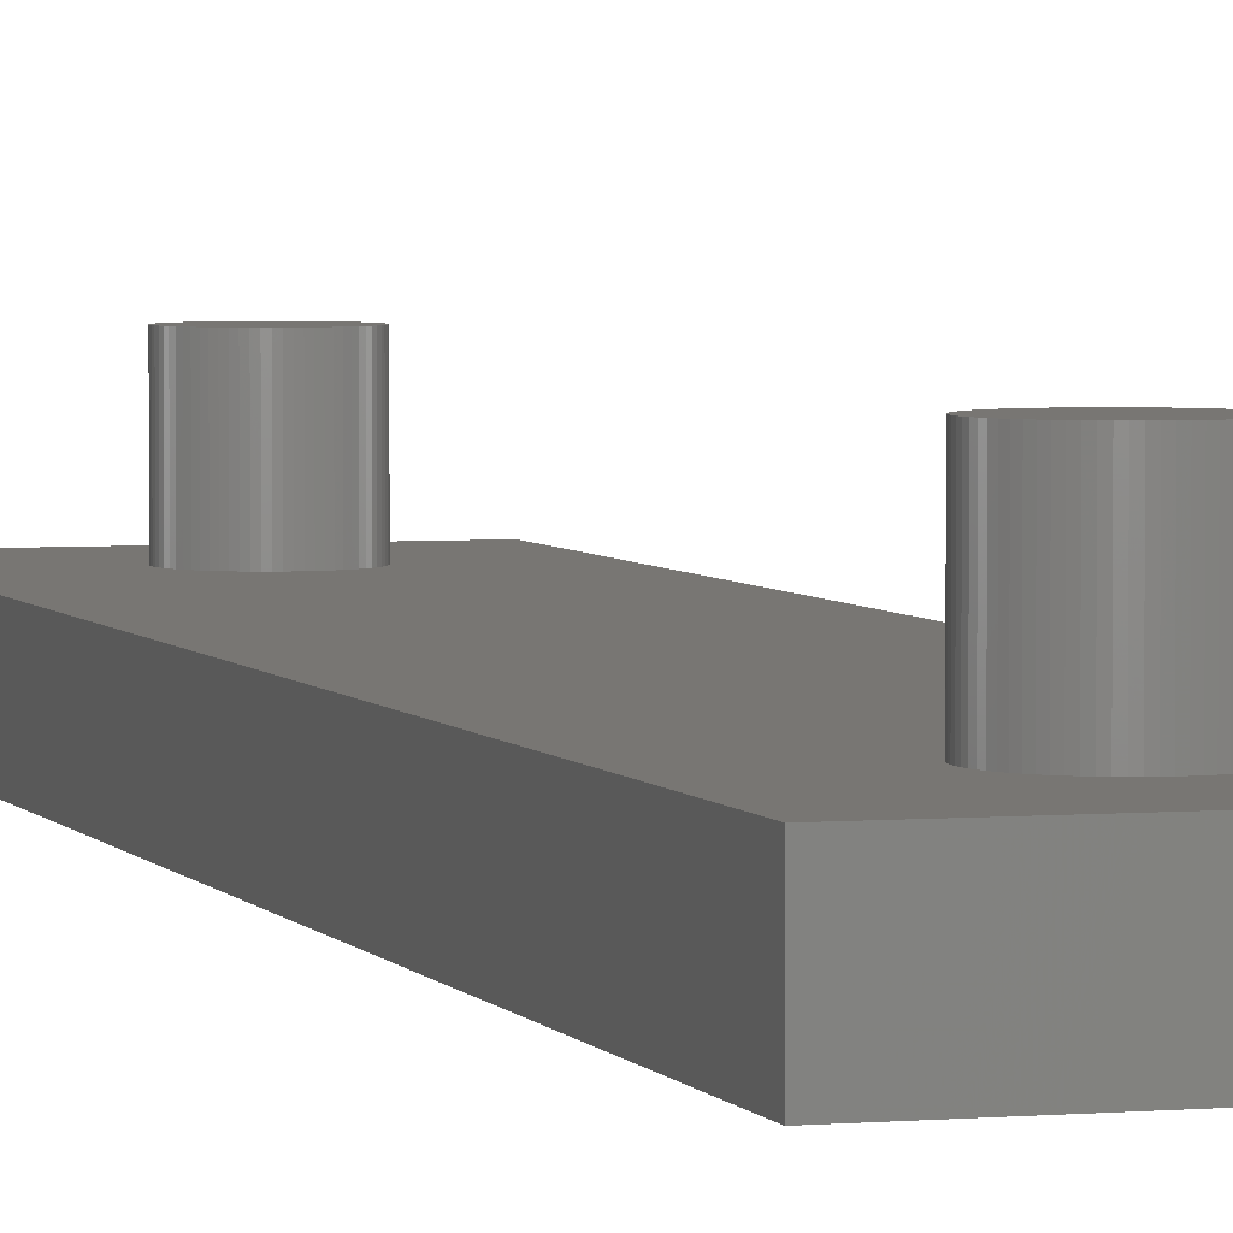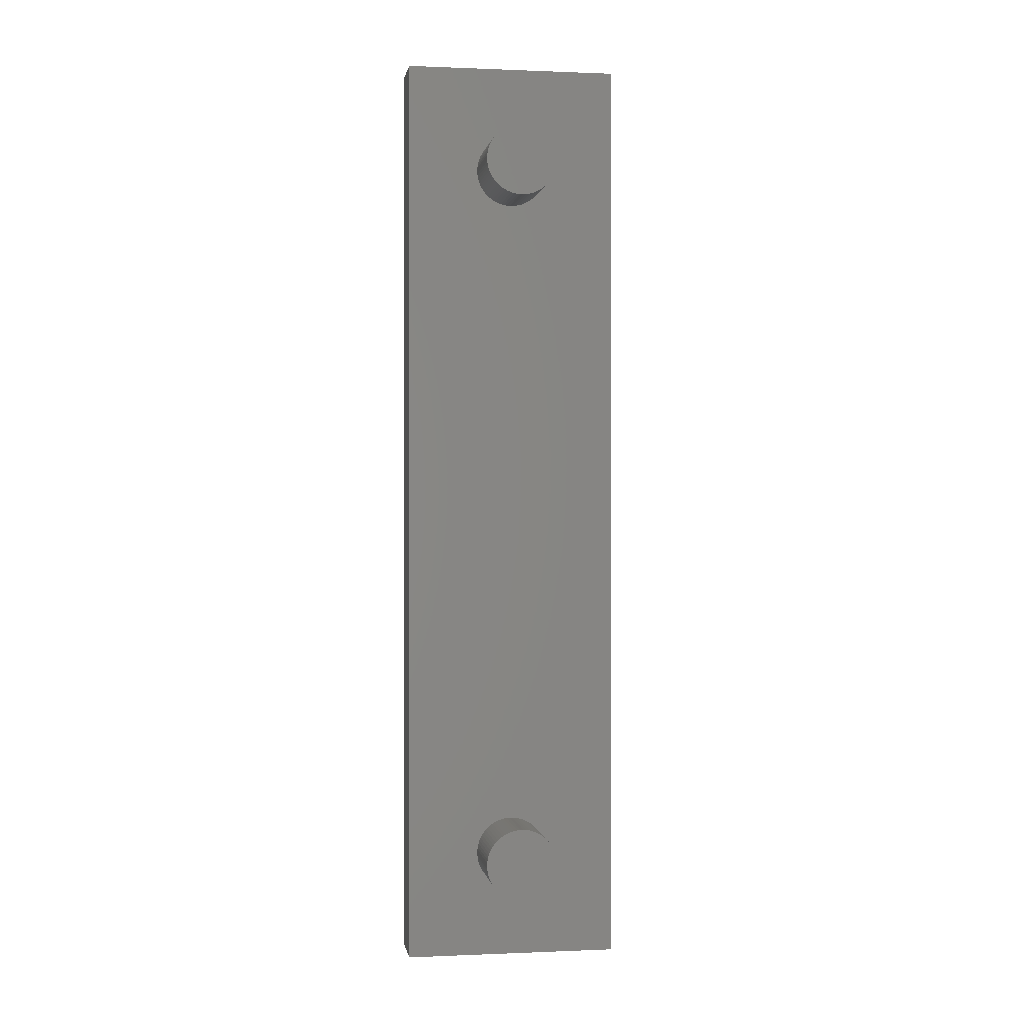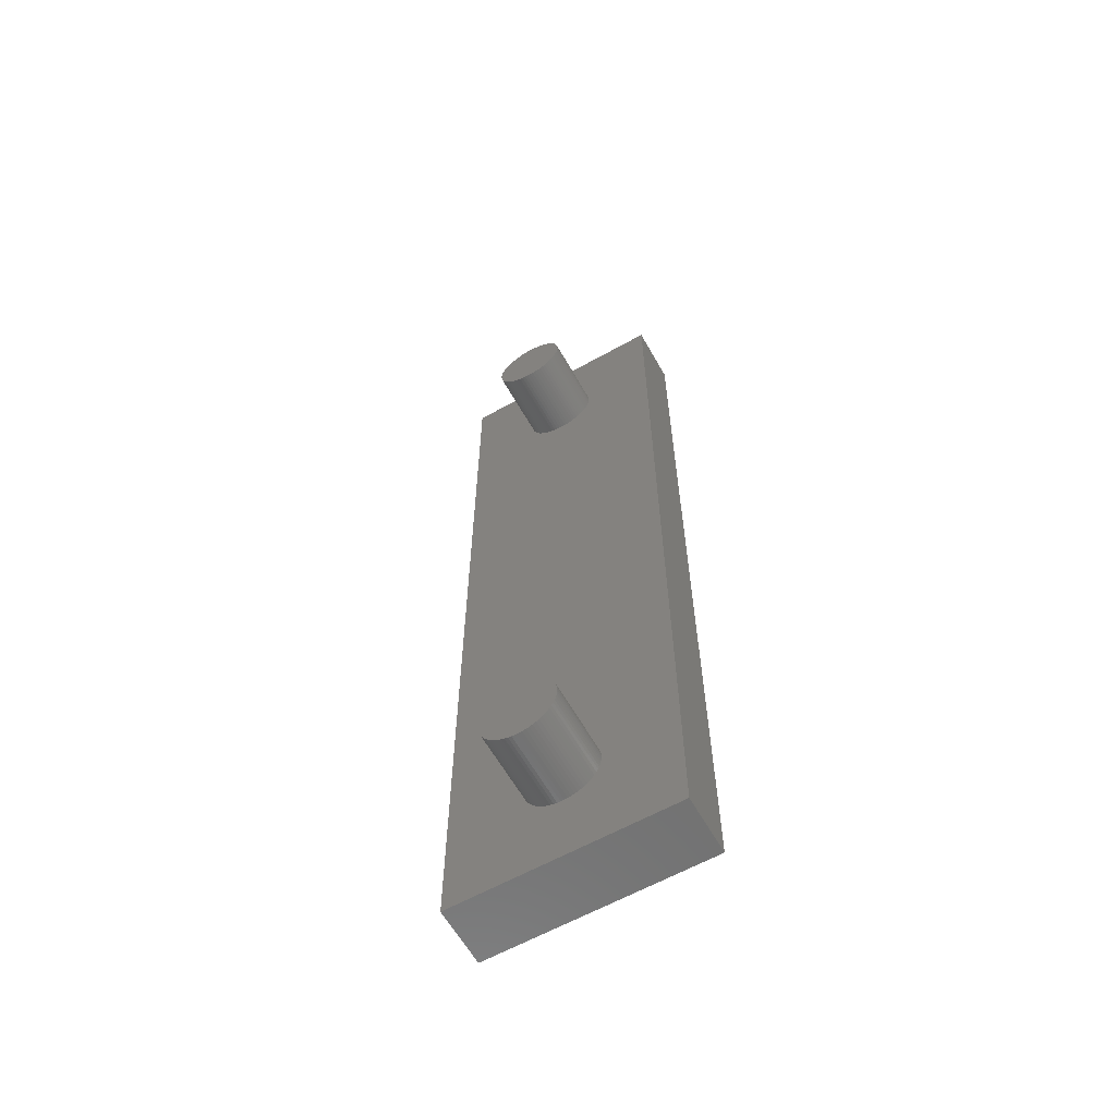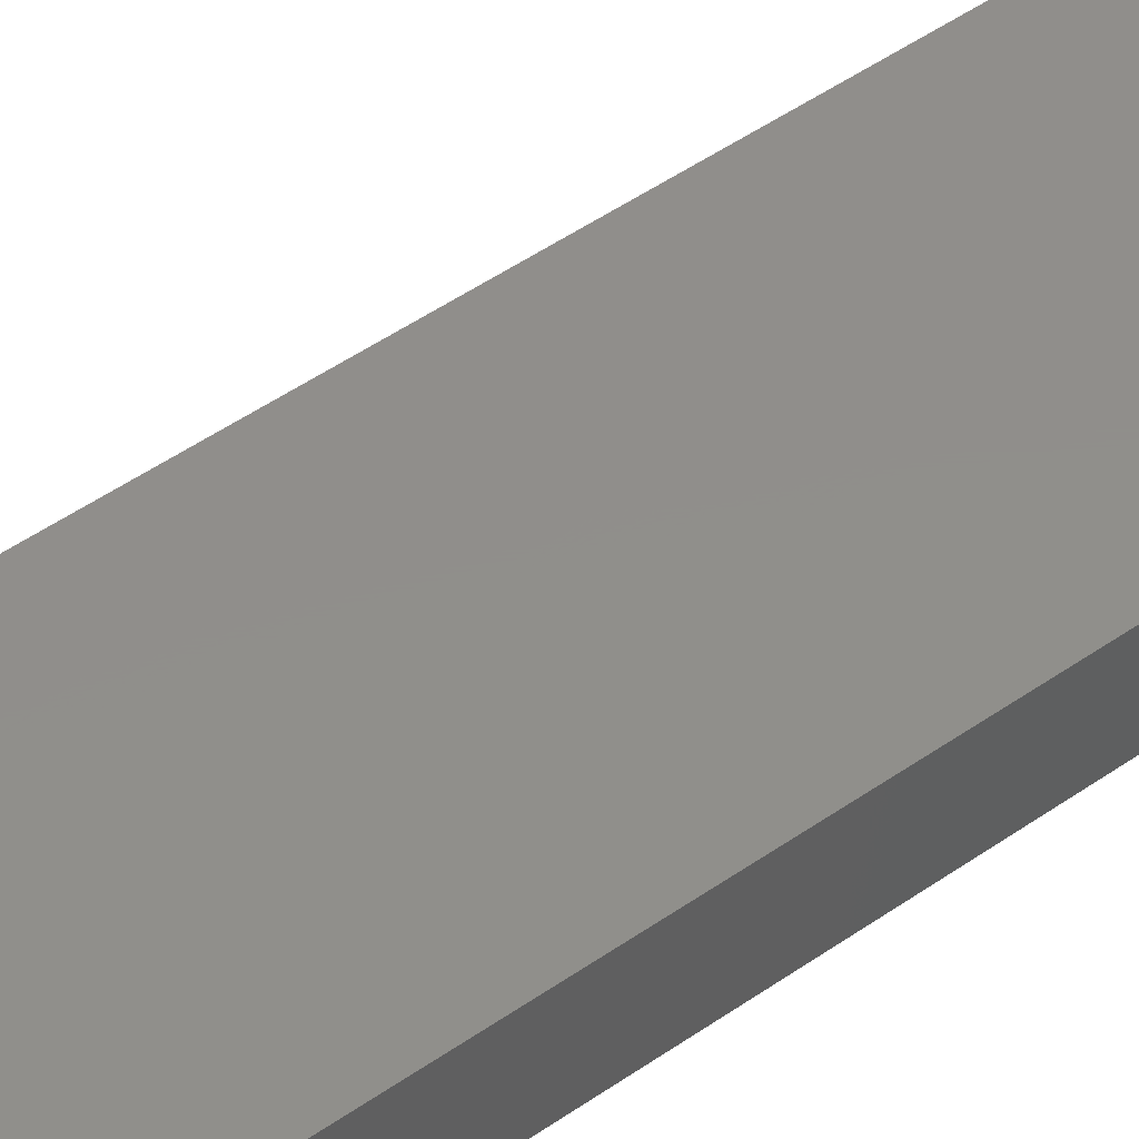
<metadata>
{"format":"stl","ext":"stl","renderer":"f3d","projection":"perspective","resolution":1024,"background":"white","views":[{"elev":3.8,"azim":163.2,"up":"+Z"},{"elev":0.2,"azim":-9.1,"up":"+Y"},{"elev":-62.0,"azim":29.5,"up":"+Y"},{"elev":47.3,"azim":-128.6,"up":"+Z"}]}
</metadata>
<code>
# stl→obj: 288 verts, 572 faces
v -0.2243 45.01 8
v -15 -65 8
v -4.292 -47.44 8
v -4.045 -47.06 8
v -3.765 -46.71 8
v -3.455 -46.39 8
v -3.117 -46.09 8
v -2.754 -45.83 8
v -2.369 -45.6 8
v -1.965 -45.4 8
v -1.545 -45.24 8
v -1.113 -45.13 8
v -0.6712 -45.05 8
v -0.2243 -45.01 8
v 0.2243 -45.01 8
v 0.2243 45.01 8
v 0.6712 -45.05 8
v 1.113 -45.13 8
v 1.545 -45.24 8
v 1.965 -45.4 8
v 2.369 -45.6 8
v 2.754 -45.83 8
v 3.117 -46.09 8
v 3.455 -46.39 8
v 3.765 -46.71 8
v 4.045 -47.06 8
v 4.292 -47.44 8
v 15 -65 8
v -0.6712 45.05 8
v -1.113 45.13 8
v -1.545 45.24 8
v -1.965 45.4 8
v -2.369 45.6 8
v -2.754 45.83 8
v -3.117 46.09 8
v -3.455 46.39 8
v -3.765 46.71 8
v -4.045 47.06 8
v -4.292 47.44 8
v -4.505 47.83 8
v -4.681 48.24 8
v -4.82 48.67 8
v -4.92 49.11 8
v -4.98 49.55 8
v -5 50 8
v -4.98 50.45 8
v -15 65 8
v -4.92 50.89 8
v -4.82 51.33 8
v -4.681 51.76 8
v -4.505 52.17 8
v -4.292 52.56 8
v -4.045 52.94 8
v -3.765 53.29 8
v -3.455 53.61 8
v -3.117 53.91 8
v -2.754 54.17 8
v -2.369 54.4 8
v -1.965 54.6 8
v -1.545 54.76 8
v -1.113 54.87 8
v -0.6712 54.95 8
v -0.2243 54.99 8
v 0.2243 54.99 8
v 15 65 8
v 0.2243 -54.99 8
v -0.2243 -54.99 8
v -0.6712 -54.95 8
v -1.113 -54.87 8
v -1.545 -54.76 8
v -1.965 -54.6 8
v -2.369 -54.4 8
v -2.754 -54.17 8
v -3.117 -53.91 8
v -3.455 -53.61 8
v -3.765 -53.29 8
v -4.045 -52.94 8
v -4.292 -52.56 8
v -4.505 -52.17 8
v -4.681 -51.76 8
v -4.82 -51.33 8
v -4.92 -50.89 8
v -4.98 -50.45 8
v -5 -50 8
v -4.98 -49.55 8
v -4.92 -49.11 8
v -4.82 -48.67 8
v -4.681 -48.24 8
v -4.505 -47.83 8
v 4.505 -47.83 8
v 4.681 -48.24 8
v 4.82 -48.67 8
v 4.92 -49.11 8
v 4.98 -49.55 8
v 5 -50 8
v 4.98 -50.45 8
v 4.92 -50.89 8
v 4.82 -51.33 8
v 4.681 -51.76 8
v 4.505 -52.17 8
v 4.292 -52.56 8
v 4.045 -52.94 8
v 3.765 -53.29 8
v 3.455 -53.61 8
v 3.117 -53.91 8
v 2.754 -54.17 8
v 2.369 -54.4 8
v 1.965 -54.6 8
v 1.545 -54.76 8
v 1.113 -54.87 8
v 0.6712 -54.95 8
v 4.98 50.45 8
v 5 50 8
v 4.98 49.55 8
v 4.92 49.11 8
v 4.82 48.67 8
v 4.681 48.24 8
v 4.505 47.83 8
v 4.292 47.44 8
v 4.045 47.06 8
v 3.765 46.71 8
v 3.455 46.39 8
v 3.117 46.09 8
v 2.754 45.83 8
v 2.369 45.6 8
v 1.965 45.4 8
v 1.545 45.24 8
v 1.113 45.13 8
v 0.6712 45.05 8
v 0.6712 54.95 8
v 1.113 54.87 8
v 1.545 54.76 8
v 1.965 54.6 8
v 2.369 54.4 8
v 2.754 54.17 8
v 3.117 53.91 8
v 3.455 53.61 8
v 3.765 53.29 8
v 4.045 52.94 8
v 4.292 52.56 8
v 4.505 52.17 8
v 4.681 51.76 8
v 4.82 51.33 8
v 4.92 50.89 8
v 5 -50 18
v 4.98 -50.45 18
v 4.92 -50.89 18
v 4.82 -51.33 18
v 4.681 -51.76 18
v 4.505 -52.17 18
v 4.292 -52.56 18
v 4.045 -52.94 18
v 3.765 -53.29 18
v 3.455 -53.61 18
v 3.117 -53.91 18
v 2.754 -54.17 18
v 2.369 -54.4 18
v 1.965 -54.6 18
v 1.545 -54.76 18
v 1.113 -54.87 18
v 0.6712 -54.95 18
v 0.2243 -54.99 18
v -0.2243 -54.99 18
v -0.6712 -54.95 18
v -1.113 -54.87 18
v -1.545 -54.76 18
v -1.965 -54.6 18
v -2.369 -54.4 18
v -2.754 -54.17 18
v -3.117 -53.91 18
v -3.455 -53.61 18
v -3.765 -53.29 18
v -4.045 -52.94 18
v -4.292 -52.56 18
v -4.505 -52.17 18
v -4.681 -51.76 18
v -4.82 -51.33 18
v -4.92 -50.89 18
v -4.98 -50.45 18
v -5 -50 18
v -4.98 -49.55 18
v -4.92 -49.11 18
v -4.82 -48.67 18
v -4.681 -48.24 18
v -4.505 -47.83 18
v -4.292 -47.44 18
v -4.045 -47.06 18
v -3.765 -46.71 18
v -3.455 -46.39 18
v -3.117 -46.09 18
v -2.754 -45.83 18
v -2.369 -45.6 18
v -1.965 -45.4 18
v -1.545 -45.24 18
v -1.113 -45.13 18
v -0.6712 -45.05 18
v -0.2243 -45.01 18
v 0.2243 -45.01 18
v 0.6712 -45.05 18
v 1.113 -45.13 18
v 1.545 -45.24 18
v 1.965 -45.4 18
v 2.369 -45.6 18
v 2.754 -45.83 18
v 3.117 -46.09 18
v 3.455 -46.39 18
v 3.765 -46.71 18
v 4.045 -47.06 18
v 4.292 -47.44 18
v 4.505 -47.83 18
v 4.681 -48.24 18
v 4.82 -48.67 18
v 4.92 -49.11 18
v 4.98 -49.55 18
v 5 50 18
v 4.98 49.55 18
v 4.92 49.11 18
v 4.82 48.67 18
v 4.681 48.24 18
v 4.505 47.83 18
v 4.292 47.44 18
v 4.045 47.06 18
v 3.765 46.71 18
v 3.455 46.39 18
v 3.117 46.09 18
v 2.754 45.83 18
v 2.369 45.6 18
v 1.965 45.4 18
v 1.545 45.24 18
v 1.113 45.13 18
v 0.6712 45.05 18
v 0.2243 45.01 18
v -0.2243 45.01 18
v -0.6712 45.05 18
v -1.113 45.13 18
v -1.545 45.24 18
v -1.965 45.4 18
v -2.369 45.6 18
v -2.754 45.83 18
v -3.117 46.09 18
v -3.455 46.39 18
v -3.765 46.71 18
v -4.045 47.06 18
v -4.292 47.44 18
v -4.505 47.83 18
v -4.681 48.24 18
v -4.82 48.67 18
v -4.92 49.11 18
v -4.98 49.55 18
v -5 50 18
v -4.98 50.45 18
v -4.92 50.89 18
v -4.82 51.33 18
v -4.681 51.76 18
v -4.505 52.17 18
v -4.292 52.56 18
v -4.045 52.94 18
v -3.765 53.29 18
v -3.455 53.61 18
v -3.117 53.91 18
v -2.754 54.17 18
v -2.369 54.4 18
v -1.965 54.6 18
v -1.545 54.76 18
v -1.113 54.87 18
v -0.6712 54.95 18
v -0.2243 54.99 18
v 0.2243 54.99 18
v 0.6712 54.95 18
v 1.113 54.87 18
v 1.545 54.76 18
v 1.965 54.6 18
v 2.369 54.4 18
v 2.754 54.17 18
v 3.117 53.91 18
v 3.455 53.61 18
v 3.765 53.29 18
v 4.045 52.94 18
v 4.292 52.56 18
v 4.505 52.17 18
v 4.681 51.76 18
v 4.82 51.33 18
v 4.92 50.89 18
v 4.98 50.45 18
v -15 -65 0
v -15 65 0
v 15 -65 0
v 15 65 0
f 1 2 3
f 1 3 4
f 1 4 5
f 1 5 6
f 1 6 7
f 1 7 8
f 1 8 9
f 1 9 10
f 1 10 11
f 1 11 12
f 1 12 13
f 1 13 14
f 1 14 15
f 1 15 16
f 16 15 17
f 16 17 18
f 16 18 19
f 16 19 20
f 16 20 21
f 16 21 22
f 16 22 23
f 16 23 24
f 16 24 25
f 16 25 26
f 16 26 27
f 16 27 28
f 2 1 29
f 2 29 30
f 2 30 31
f 2 31 32
f 2 32 33
f 2 33 34
f 2 34 35
f 2 35 36
f 2 36 37
f 2 37 38
f 2 38 39
f 2 39 40
f 2 40 41
f 2 41 42
f 2 42 43
f 2 43 44
f 2 44 45
f 2 45 46
f 47 2 46
f 47 46 48
f 47 48 49
f 47 49 50
f 47 50 51
f 47 51 52
f 47 52 53
f 47 53 54
f 47 54 55
f 47 55 56
f 47 56 57
f 47 57 58
f 47 58 59
f 47 59 60
f 47 60 61
f 47 61 62
f 47 62 63
f 47 63 64
f 47 64 65
f 2 28 66
f 2 66 67
f 2 67 68
f 2 68 69
f 2 69 70
f 2 70 71
f 2 71 72
f 2 72 73
f 2 73 74
f 2 74 75
f 2 75 76
f 2 76 77
f 2 77 78
f 2 78 79
f 2 79 80
f 2 80 81
f 2 81 82
f 2 82 83
f 2 83 84
f 2 84 85
f 2 85 86
f 2 86 87
f 2 87 88
f 2 88 89
f 2 89 3
f 28 27 90
f 28 90 91
f 28 91 92
f 28 92 93
f 28 93 94
f 28 94 95
f 28 95 96
f 28 96 97
f 28 97 98
f 28 98 99
f 28 99 100
f 28 100 101
f 28 101 102
f 28 102 103
f 28 103 104
f 28 104 105
f 28 105 106
f 28 106 107
f 28 107 108
f 28 108 109
f 28 109 110
f 28 110 111
f 28 111 66
f 28 112 113
f 28 113 114
f 28 114 115
f 28 115 116
f 28 116 117
f 28 117 118
f 28 118 119
f 28 119 120
f 28 120 121
f 28 121 122
f 28 122 123
f 28 123 124
f 28 124 125
f 28 125 126
f 28 126 127
f 28 127 128
f 28 128 129
f 28 129 16
f 65 64 130
f 65 130 131
f 65 131 132
f 65 132 133
f 65 133 134
f 65 134 135
f 65 135 136
f 65 136 137
f 65 137 138
f 65 138 139
f 65 139 140
f 65 140 141
f 65 141 142
f 65 142 143
f 65 143 144
f 65 144 112
f 65 112 28
f 95 145 96
f 96 145 146
f 96 146 97
f 97 146 147
f 97 147 98
f 98 147 148
f 98 148 99
f 99 148 149
f 99 149 100
f 100 149 150
f 100 150 101
f 101 150 151
f 101 151 102
f 102 151 152
f 102 152 103
f 103 152 153
f 103 153 104
f 104 153 154
f 104 154 105
f 105 154 155
f 105 155 106
f 106 155 156
f 106 156 107
f 107 156 157
f 107 157 108
f 108 157 158
f 108 158 109
f 109 158 159
f 109 159 110
f 110 159 160
f 110 160 111
f 111 160 161
f 111 161 66
f 66 161 162
f 66 162 67
f 67 162 163
f 67 163 68
f 68 163 164
f 68 164 69
f 69 164 165
f 69 165 70
f 70 165 166
f 70 166 71
f 71 166 167
f 71 167 72
f 72 167 168
f 72 168 73
f 73 168 169
f 73 169 74
f 74 169 170
f 74 170 75
f 75 170 171
f 75 171 76
f 76 171 172
f 76 172 77
f 77 172 173
f 77 173 78
f 78 173 174
f 78 174 79
f 79 174 175
f 79 175 80
f 80 175 176
f 80 176 81
f 81 176 177
f 81 177 82
f 82 177 178
f 82 178 83
f 83 178 179
f 83 179 84
f 84 179 180
f 84 180 85
f 85 180 181
f 85 181 86
f 86 181 182
f 86 182 87
f 87 182 183
f 87 183 88
f 88 183 184
f 88 184 89
f 89 184 185
f 89 185 3
f 3 185 186
f 3 186 4
f 4 186 187
f 4 187 5
f 5 187 188
f 5 188 6
f 6 188 189
f 6 189 7
f 7 189 190
f 7 190 8
f 8 190 191
f 8 191 9
f 9 191 192
f 9 192 10
f 10 192 193
f 10 193 11
f 11 193 194
f 11 194 12
f 12 194 195
f 12 195 13
f 13 195 196
f 13 196 14
f 14 196 197
f 14 197 15
f 15 197 198
f 15 198 17
f 17 198 199
f 17 199 18
f 18 199 200
f 18 200 19
f 19 200 201
f 19 201 20
f 20 201 202
f 20 202 21
f 21 202 203
f 21 203 22
f 22 203 204
f 22 204 23
f 23 204 205
f 23 205 24
f 24 205 206
f 24 206 25
f 25 206 207
f 25 207 26
f 26 207 208
f 26 208 27
f 27 208 209
f 27 209 90
f 90 209 210
f 90 210 91
f 91 210 211
f 91 211 92
f 92 211 212
f 92 212 93
f 93 212 213
f 93 213 94
f 94 213 214
f 94 214 95
f 95 214 145
f 113 215 114
f 114 215 216
f 114 216 115
f 115 216 217
f 115 217 116
f 116 217 218
f 116 218 117
f 117 218 219
f 117 219 118
f 118 219 220
f 118 220 119
f 119 220 221
f 119 221 120
f 120 221 222
f 120 222 121
f 121 222 223
f 121 223 122
f 122 223 224
f 122 224 123
f 123 224 225
f 123 225 124
f 124 225 226
f 124 226 125
f 125 226 227
f 125 227 126
f 126 227 228
f 126 228 127
f 127 228 229
f 127 229 128
f 128 229 230
f 128 230 129
f 129 230 231
f 129 231 16
f 16 231 232
f 16 232 1
f 1 232 233
f 1 233 29
f 29 233 234
f 29 234 30
f 30 234 235
f 30 235 31
f 31 235 236
f 31 236 32
f 32 236 237
f 32 237 33
f 33 237 238
f 33 238 34
f 34 238 239
f 34 239 35
f 35 239 240
f 35 240 36
f 36 240 241
f 36 241 37
f 37 241 242
f 37 242 38
f 38 242 243
f 38 243 39
f 39 243 244
f 39 244 40
f 40 244 245
f 40 245 41
f 41 245 246
f 41 246 42
f 42 246 247
f 42 247 43
f 43 247 248
f 43 248 44
f 44 248 249
f 44 249 45
f 45 249 250
f 45 250 46
f 46 250 251
f 46 251 48
f 48 251 252
f 48 252 49
f 49 252 253
f 49 253 50
f 50 253 254
f 50 254 51
f 51 254 255
f 51 255 52
f 52 255 256
f 52 256 53
f 53 256 257
f 53 257 54
f 54 257 258
f 54 258 55
f 55 258 259
f 55 259 56
f 56 259 260
f 56 260 57
f 57 260 261
f 57 261 58
f 58 261 262
f 58 262 59
f 59 262 263
f 59 263 60
f 60 263 264
f 60 264 61
f 61 264 265
f 61 265 62
f 62 265 266
f 62 266 63
f 63 266 267
f 63 267 64
f 64 267 268
f 64 268 130
f 130 268 269
f 130 269 131
f 131 269 270
f 131 270 132
f 132 270 271
f 132 271 133
f 133 271 272
f 133 272 134
f 134 272 273
f 134 273 135
f 135 273 274
f 135 274 136
f 136 274 275
f 136 275 137
f 137 275 276
f 137 276 138
f 138 276 277
f 138 277 139
f 139 277 278
f 139 278 140
f 140 278 279
f 140 279 141
f 141 279 280
f 141 280 142
f 142 280 281
f 142 281 143
f 143 281 282
f 143 282 144
f 144 282 283
f 144 283 112
f 112 283 284
f 112 284 113
f 113 284 215
f 198 197 199
f 199 197 196
f 199 196 200
f 200 196 195
f 200 195 201
f 201 195 194
f 201 194 202
f 202 194 193
f 202 193 203
f 203 193 192
f 203 192 204
f 204 192 191
f 204 191 205
f 205 191 190
f 205 190 206
f 206 190 189
f 206 189 207
f 207 189 188
f 207 188 208
f 208 188 187
f 208 187 209
f 209 187 186
f 209 186 210
f 210 186 185
f 210 185 211
f 211 185 184
f 211 184 212
f 212 184 183
f 212 183 213
f 213 183 182
f 213 182 214
f 214 182 181
f 214 181 145
f 145 181 180
f 145 180 146
f 146 180 179
f 146 179 147
f 147 179 178
f 147 178 148
f 148 178 177
f 148 177 149
f 149 177 176
f 149 176 150
f 150 176 175
f 150 175 151
f 151 175 174
f 151 174 152
f 152 174 173
f 152 173 153
f 153 173 172
f 153 172 154
f 154 172 171
f 154 171 155
f 155 171 170
f 155 170 156
f 156 170 169
f 156 169 157
f 157 169 168
f 157 168 158
f 158 168 167
f 158 167 159
f 159 167 166
f 159 166 160
f 160 166 165
f 160 165 161
f 161 165 164
f 161 164 162
f 162 164 163
f 268 267 269
f 269 267 266
f 269 266 270
f 270 266 265
f 270 265 271
f 271 265 264
f 271 264 272
f 272 264 263
f 272 263 273
f 273 263 262
f 273 262 274
f 274 262 261
f 274 261 275
f 275 261 260
f 275 260 276
f 276 260 259
f 276 259 277
f 277 259 258
f 277 258 278
f 278 258 257
f 278 257 279
f 279 257 256
f 279 256 280
f 280 256 255
f 280 255 281
f 281 255 254
f 281 254 282
f 282 254 253
f 282 253 283
f 283 253 252
f 283 252 284
f 284 252 251
f 284 251 215
f 215 251 250
f 215 250 216
f 216 250 249
f 216 249 217
f 217 249 248
f 217 248 218
f 218 248 247
f 218 247 219
f 219 247 246
f 219 246 220
f 220 246 245
f 220 245 221
f 221 245 244
f 221 244 222
f 222 244 243
f 222 243 223
f 223 243 242
f 223 242 224
f 224 242 241
f 224 241 225
f 225 241 240
f 225 240 226
f 226 240 239
f 226 239 227
f 227 239 238
f 227 238 228
f 228 238 237
f 228 237 229
f 229 237 236
f 229 236 230
f 230 236 235
f 230 235 231
f 231 235 234
f 231 234 232
f 232 234 233
f 285 286 287
f 287 286 288
f 65 28 288
f 288 28 287
f 28 2 287
f 287 2 285
f 2 47 285
f 285 47 286
f 47 65 286
f 286 65 288

</code>
